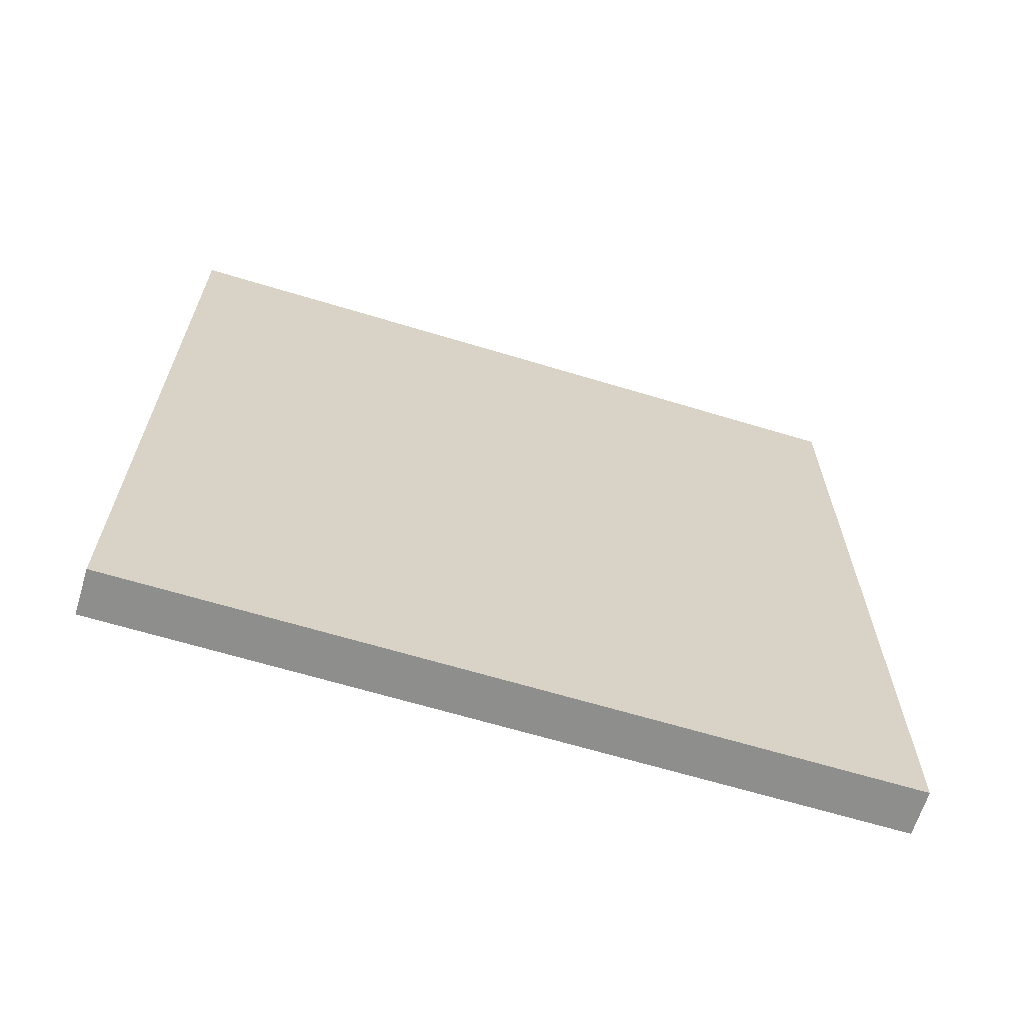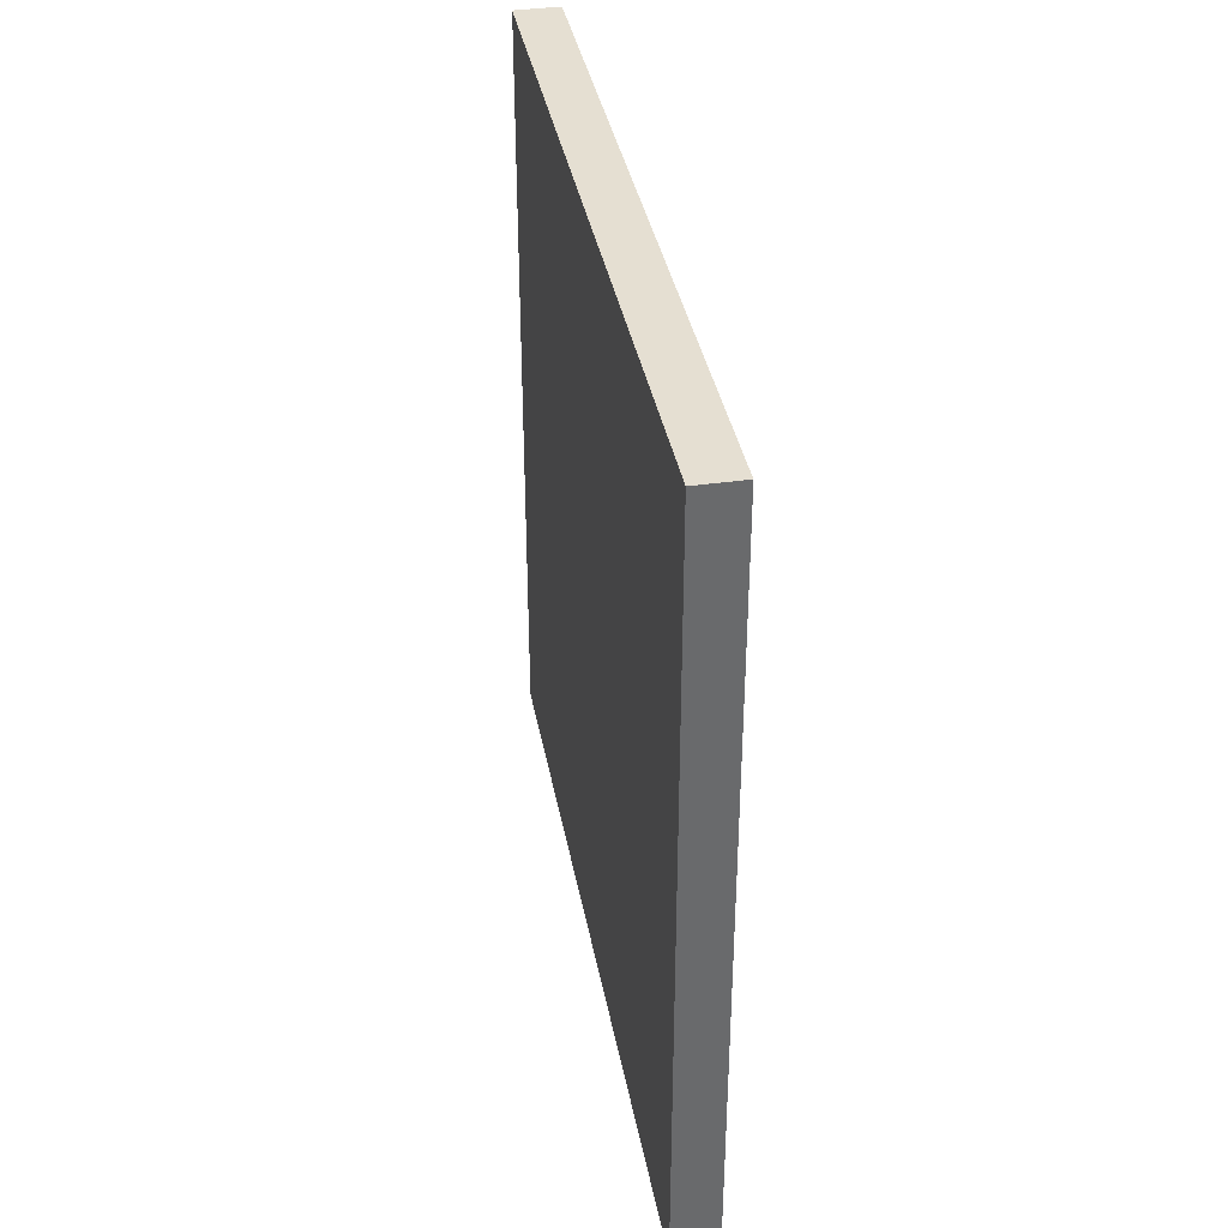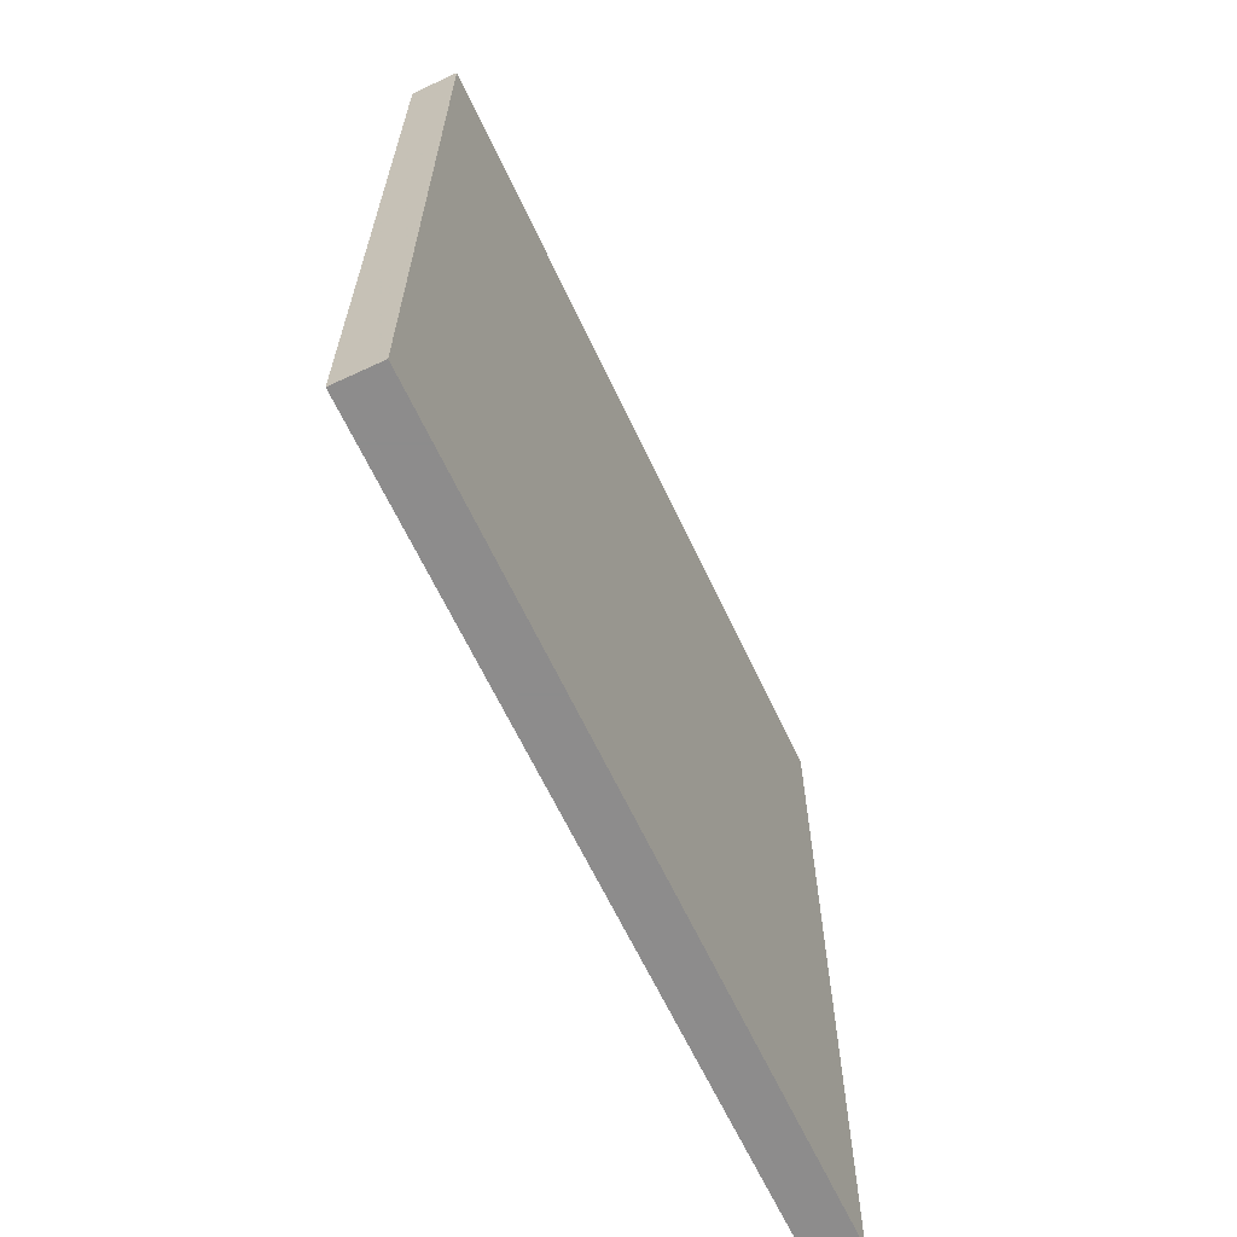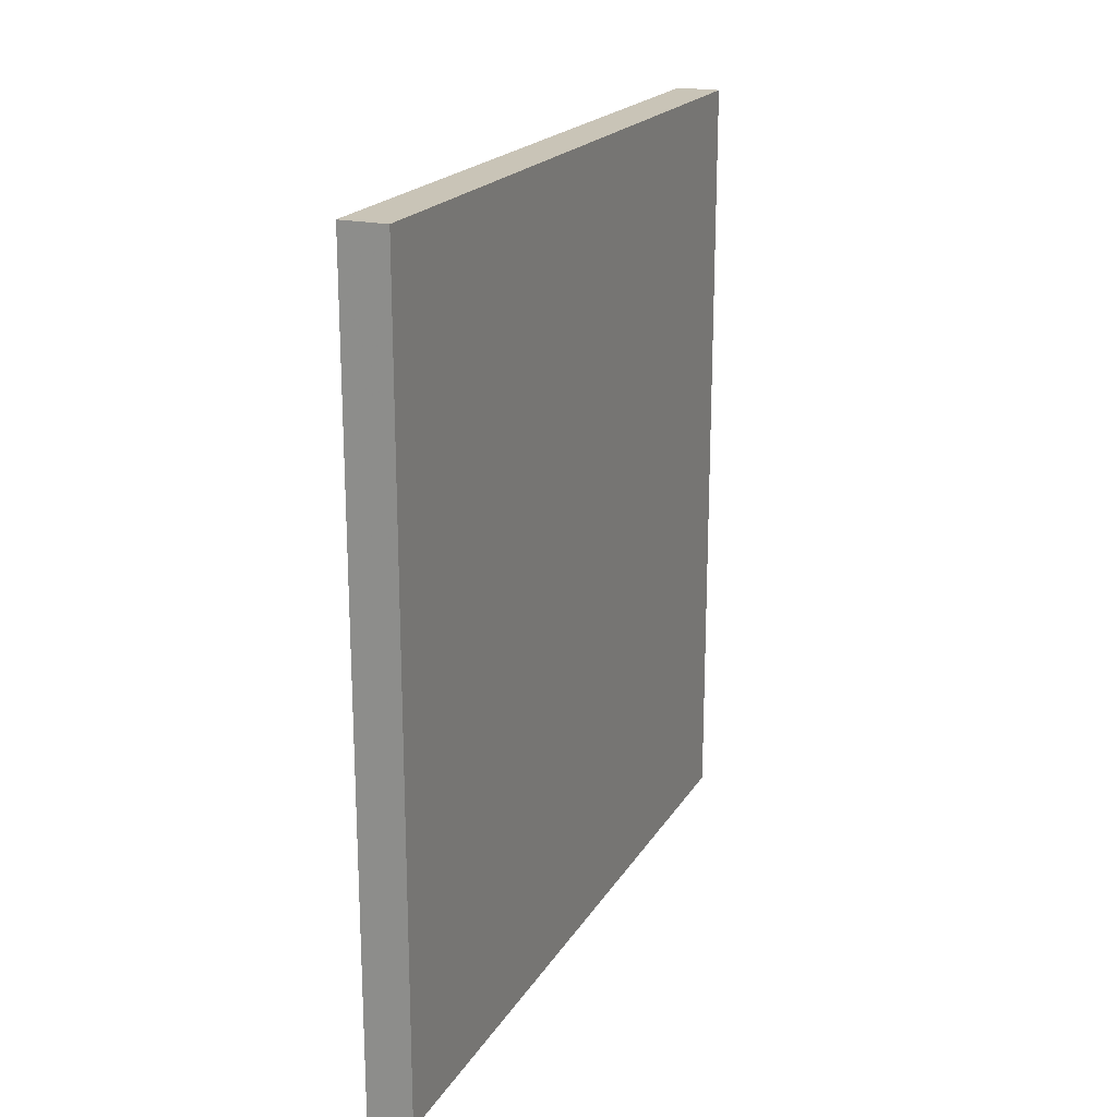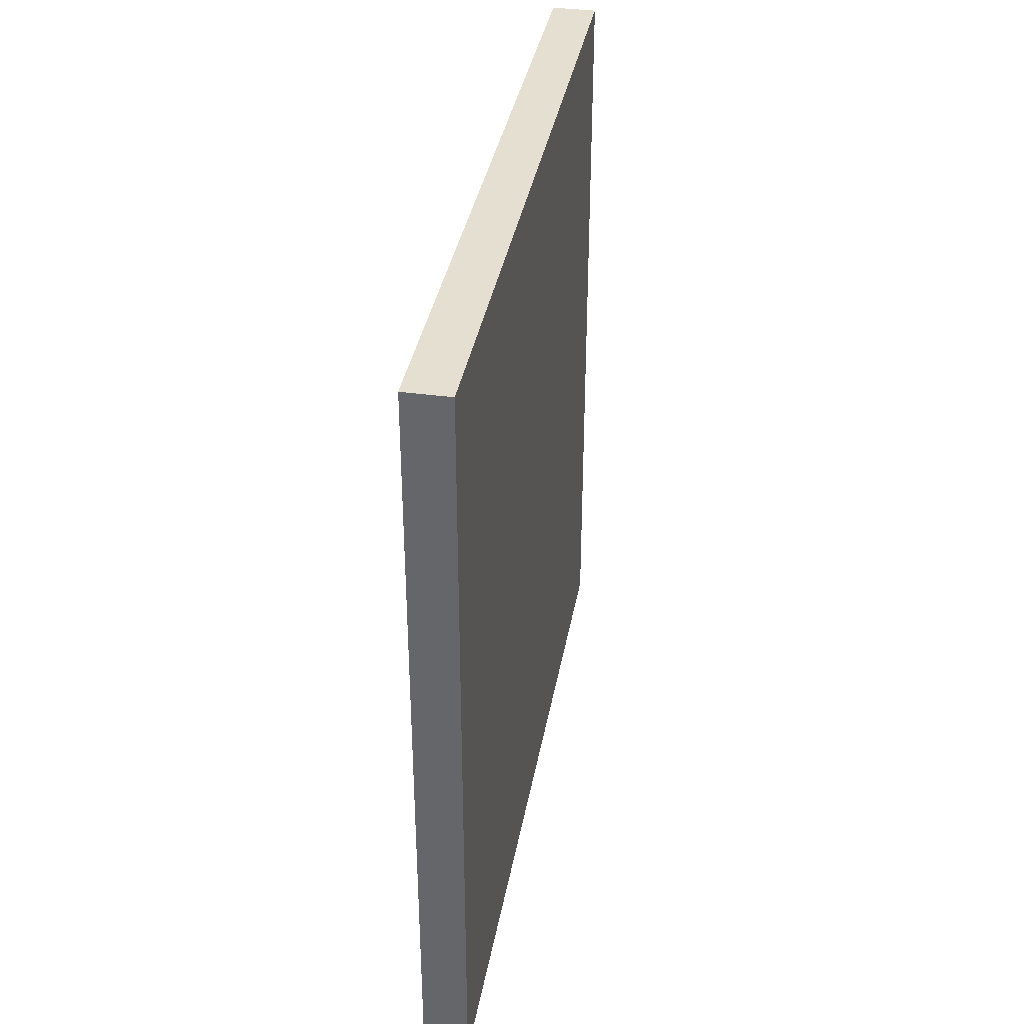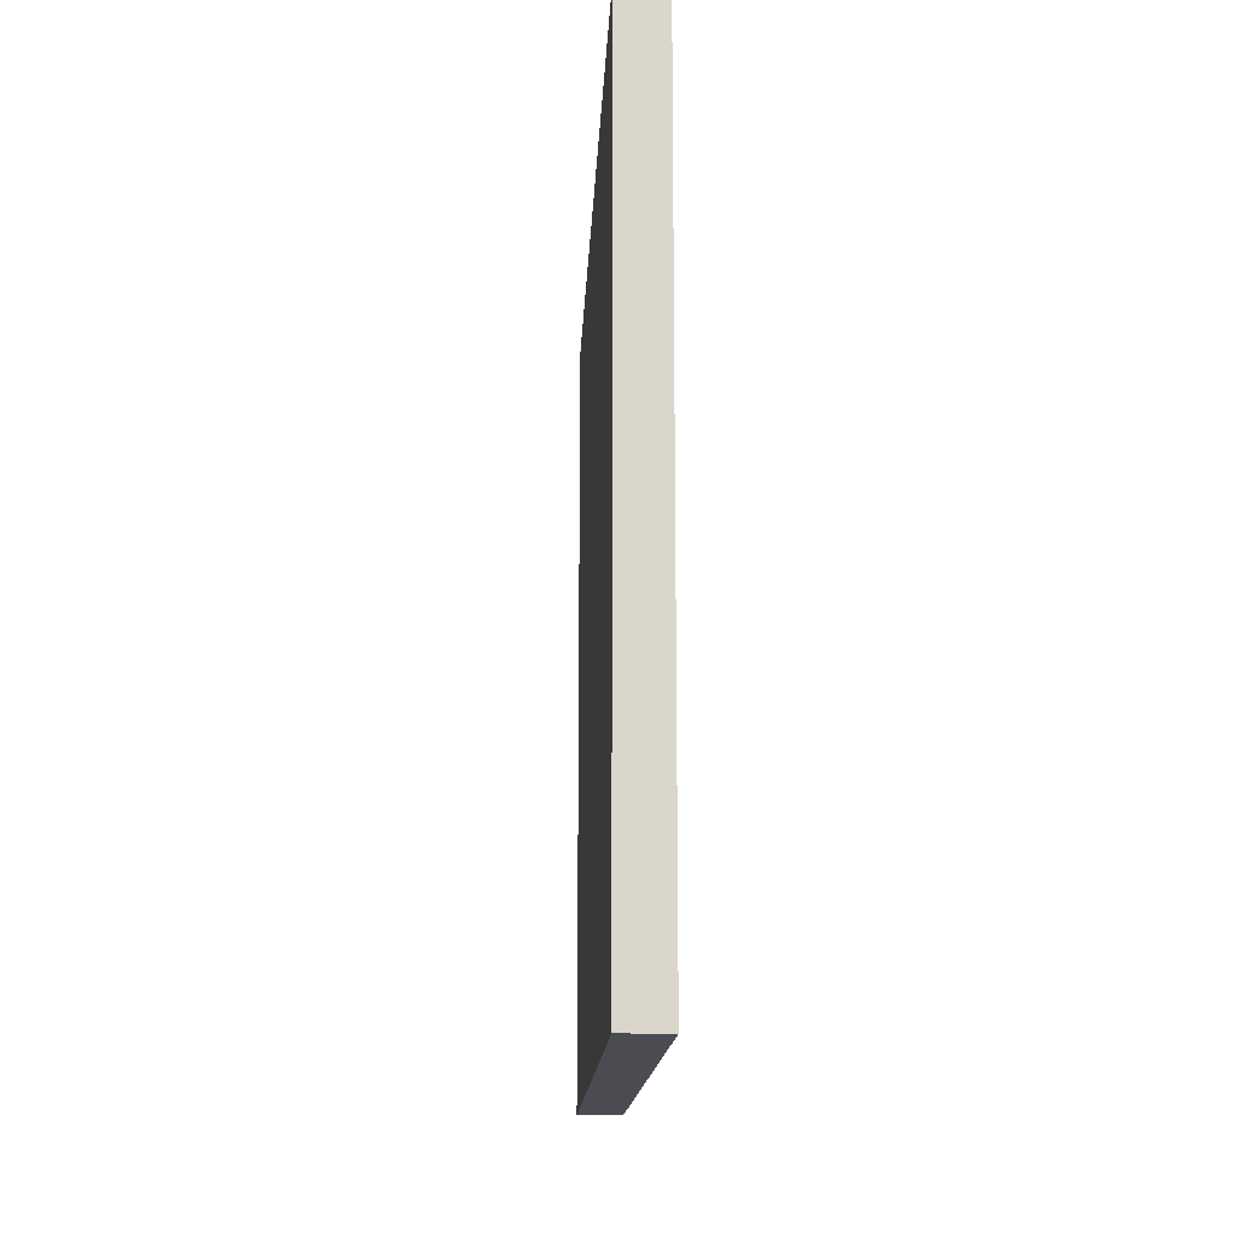
<metadata>
{"format":"obj","ext":"obj","renderer":"f3d","projection":"perspective","resolution":1024,"background":"white","views":[{"elev":-64.8,"azim":73.0,"up":"+Z"},{"elev":37.5,"azim":-10.4,"up":"+Z"},{"elev":-64.3,"azim":-154.9,"up":"+Y"},{"elev":19.9,"azim":22.6,"up":"+Z"},{"elev":36.8,"azim":10.1,"up":"+Z"},{"elev":-15.5,"azim":-2.7,"up":"+Z"}]}
</metadata>
<code>
o 2609866888624
v -3298 -67.5 -155
v -3298 -67.5 -15
v -3298 67.5 -155
v -3298 67.5 -155
v -3298 -67.5 -15
v -3298 67.5 -15
v -3290 -67.5 -155
v -3298 -67.5 -155
v -3290 67.5 -155
v -3290 67.5 -155
v -3298 -67.5 -155
v -3298 67.5 -155
v -3290 -67.5 -15
v -3290 -67.5 -155
v -3290 67.5 -15
v -3290 67.5 -15
v -3290 -67.5 -155
v -3290 67.5 -155
v -3298 -67.5 -15
v -3290 -67.5 -15
v -3298 67.5 -15
v -3298 67.5 -15
v -3290 -67.5 -15
v -3290 67.5 -15
v -3298 67.5 -15
v -3290 67.5 -15
v -3298 67.5 -155
v -3298 67.5 -155
v -3290 67.5 -15
v -3290 67.5 -155
v -3290 -67.5 -15
v -3298 -67.5 -15
v -3290 -67.5 -155
v -3290 -67.5 -155
v -3298 -67.5 -15
v -3298 -67.5 -155
f 1 2 3
f 4 5 6
f 7 8 9
f 10 11 12
f 13 14 15
f 16 17 18
f 19 20 21
f 22 23 24
f 25 26 27
f 28 29 30
f 31 32 33
f 34 35 36

</code>
